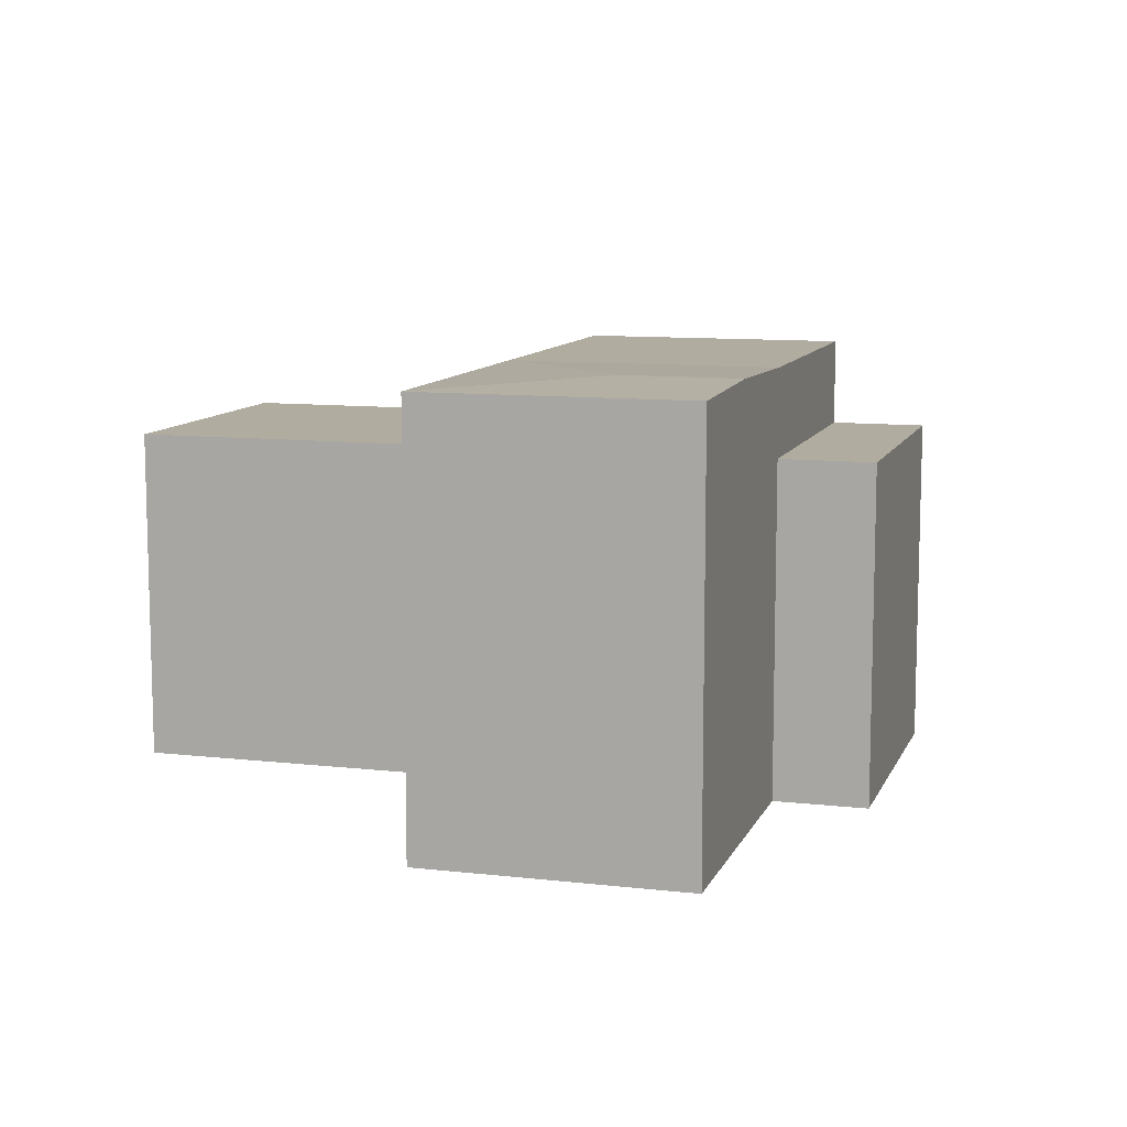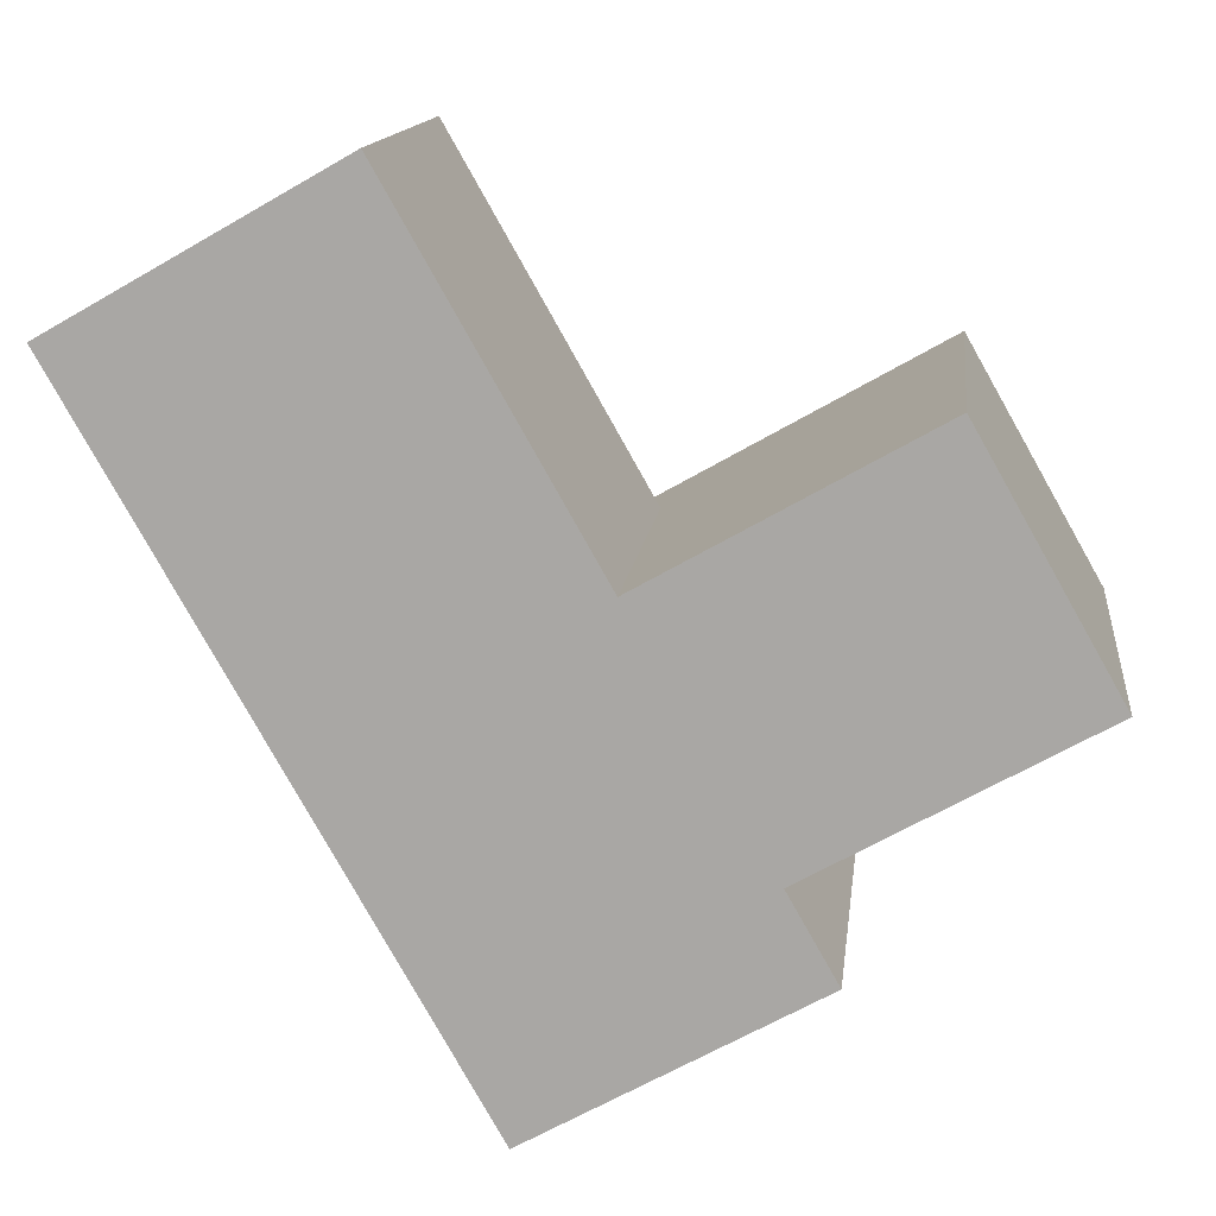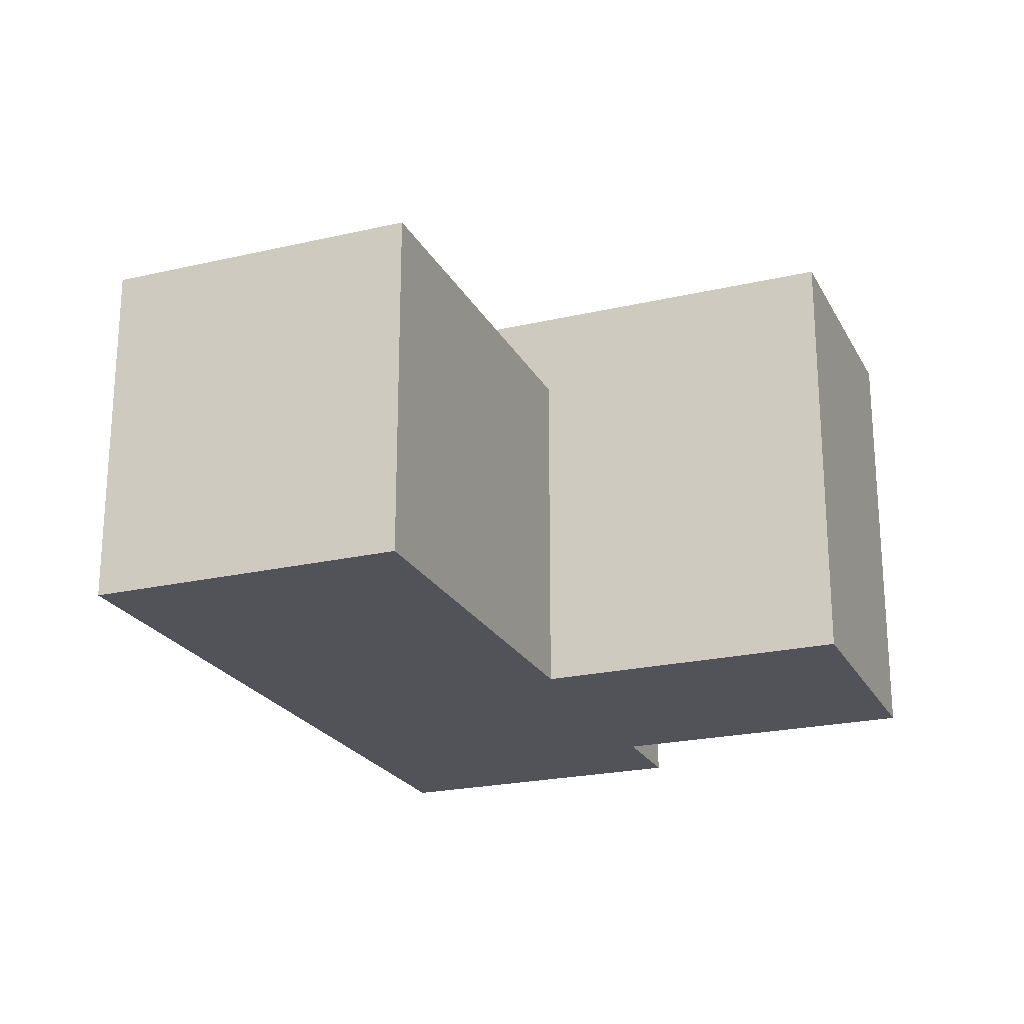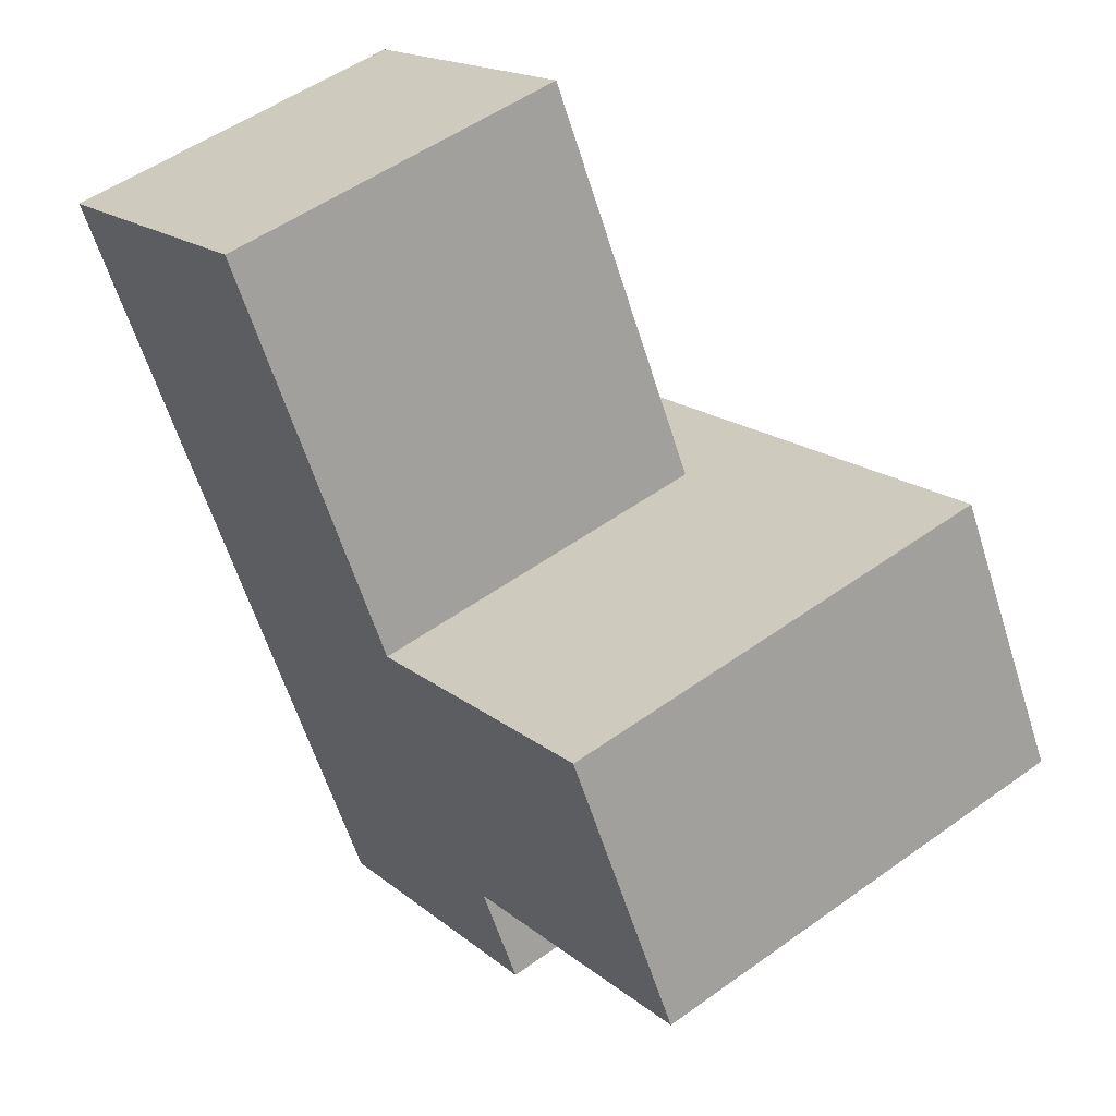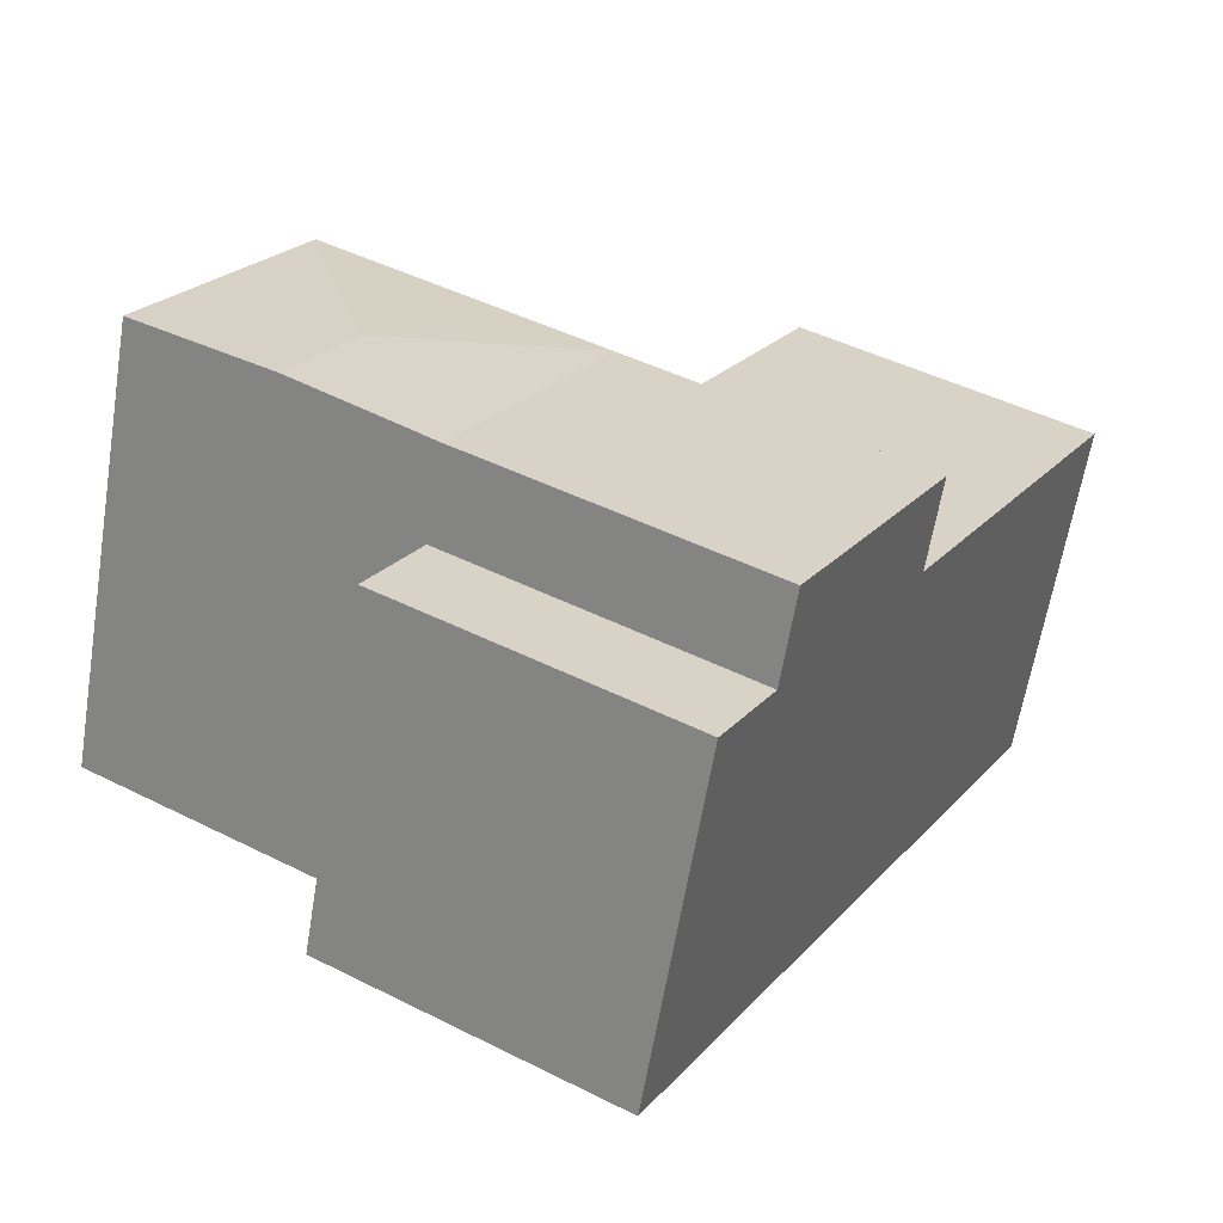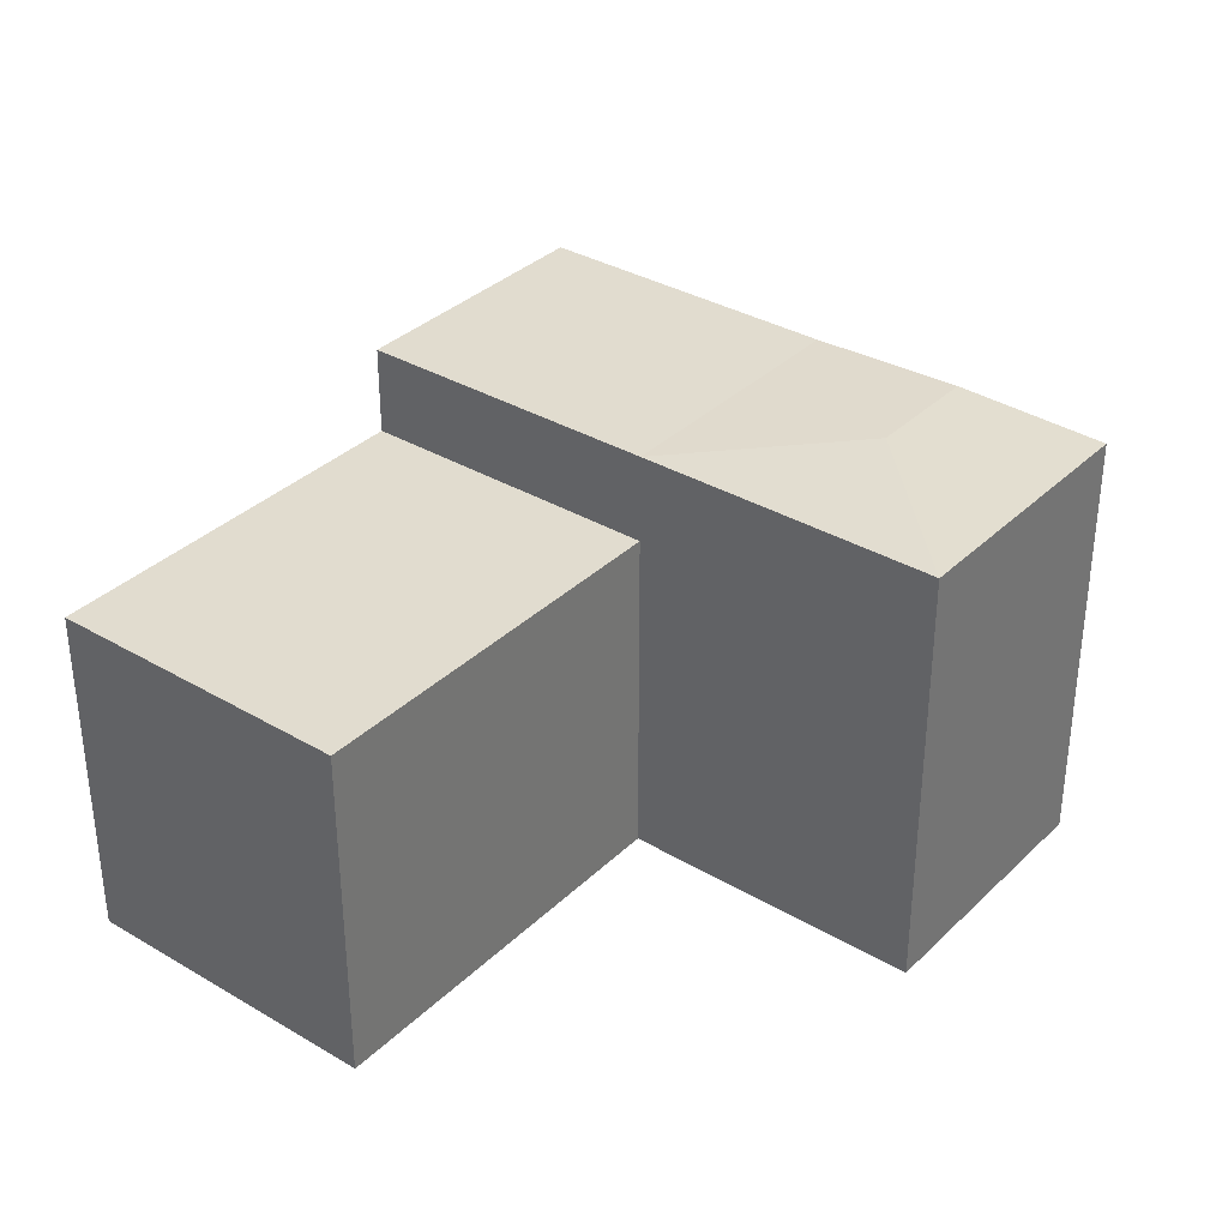
<metadata>
{"format":"obj","ext":"obj","renderer":"f3d","projection":"perspective","resolution":1024,"background":"white","views":[{"elev":10.1,"azim":76.8,"up":"+Y"},{"elev":13.9,"azim":6.7,"up":"+Z"},{"elev":-22.6,"azim":-7.9,"up":"+Y"},{"elev":52.5,"azim":52.3,"up":"+Z"},{"elev":-62.3,"azim":170.6,"up":"+Z"},{"elev":34.5,"azim":8.7,"up":"+Y"}]}
</metadata>
<code>
v  33.97 1.149e-16 -1.876
v  21.62 19.83 -8.912
v  21.62 5.457e-16 -8.912
v  33.97 19.83 -1.877
v  27.81 19.83 -19.81
v  40.19 7.836e-16 -12.8
v  27.81 1.213e-15 -19.81
v  40.19 19.83 -12.8
v  34 20.03 -16.3
v  15.29 15.76 -26.9
v  17.49 1.884e-15 -30.77
v  15.29 1.647e-15 -26.9
v  17.49 15.76 -30.77
v  30.01 1.45e-15 -23.67
v  30.01 15.76 -23.67
v  27.81 15.76 -19.81
v  21.62 15.79 -8.912
v  9.114 19.83 -16.04
v  9.114 15.79 -16.04
v  9.113 9.819e-16 -16.04
v  15.29 19.83 -26.9
v  12.51 -4.362e-16 7.124
v  0.0003376 15.79 -0.0004988
v  0 0 0
v  12.51 15.79 7.123
v  31.31 20.03 -11.57
g defaultobject
f 1 2 3
f 2 1 4
f 5 6 7
f 6 5 8
f 8 5 9
f 6 4 1
f 4 6 8
f 10 11 12
f 11 10 13
f 13 14 11
f 14 13 15
f 14 16 7
f 16 14 15
f 17 18 19
f 18 17 2
f 18 12 20
f 12 18 21
f 21 16 10
f 16 21 5
f 22 23 24
f 23 22 25
f 23 20 24
f 20 23 19
f 3 25 22
f 25 3 17
f 3 6 1
f 6 3 7
f 11 7 12
f 7 11 14
f 20 7 3
f 7 20 12
f 24 3 22
f 3 24 20
f 26 2 4
f 5 26 9
f 26 5 2
f 9 4 8
f 4 9 26
f 13 16 15
f 16 13 10
f 21 2 5
f 2 21 18
f 17 23 25
f 23 17 19

</code>
